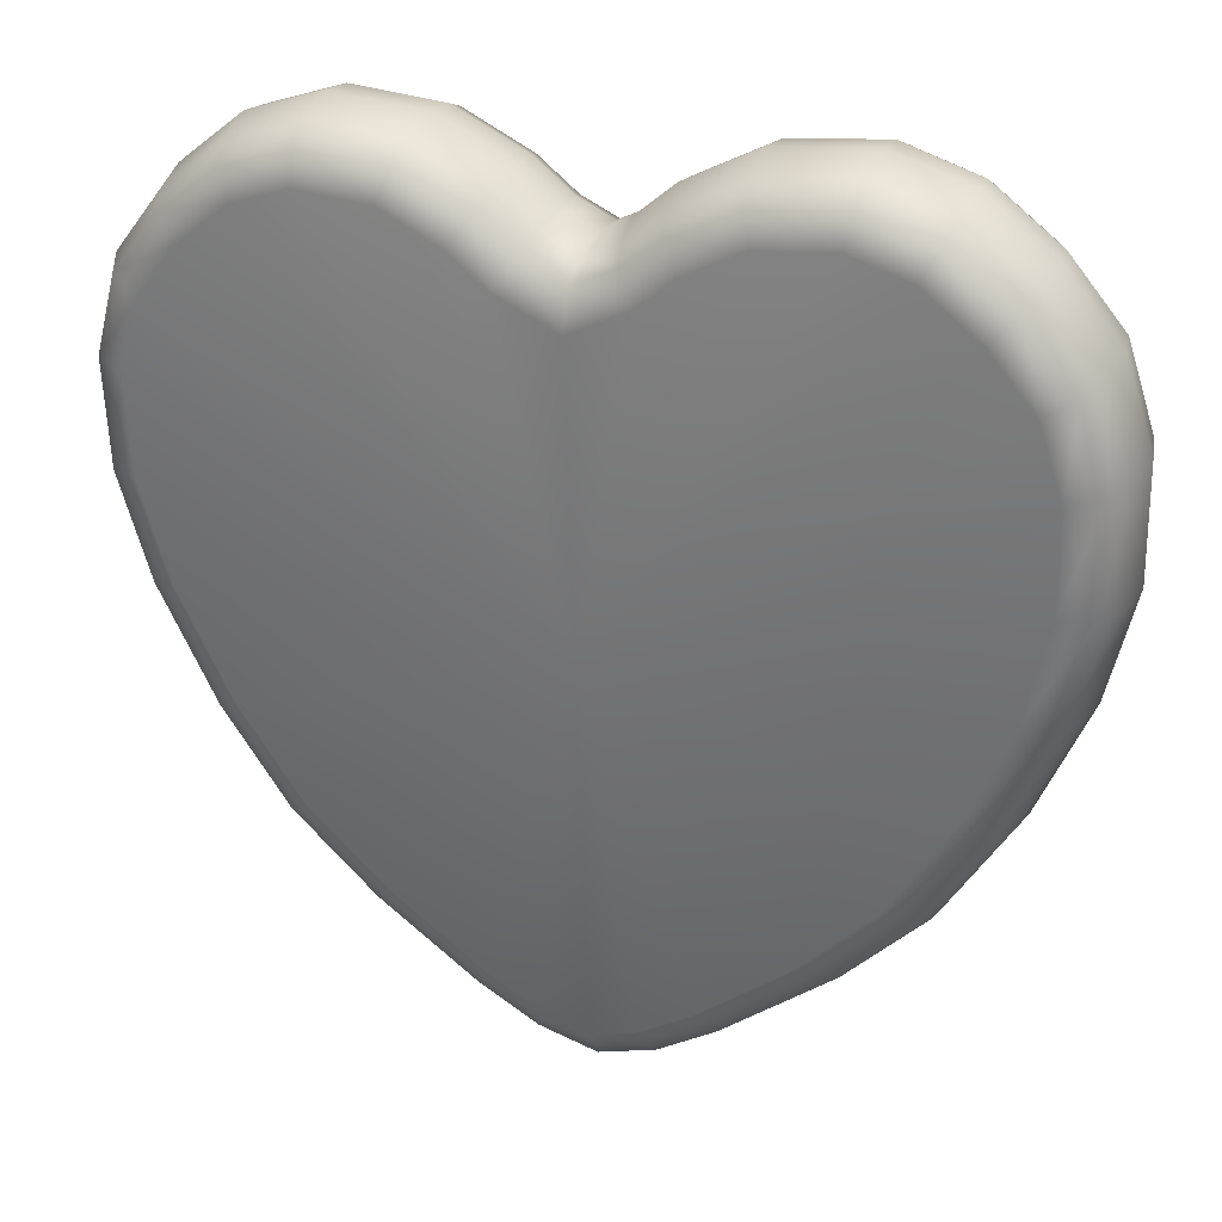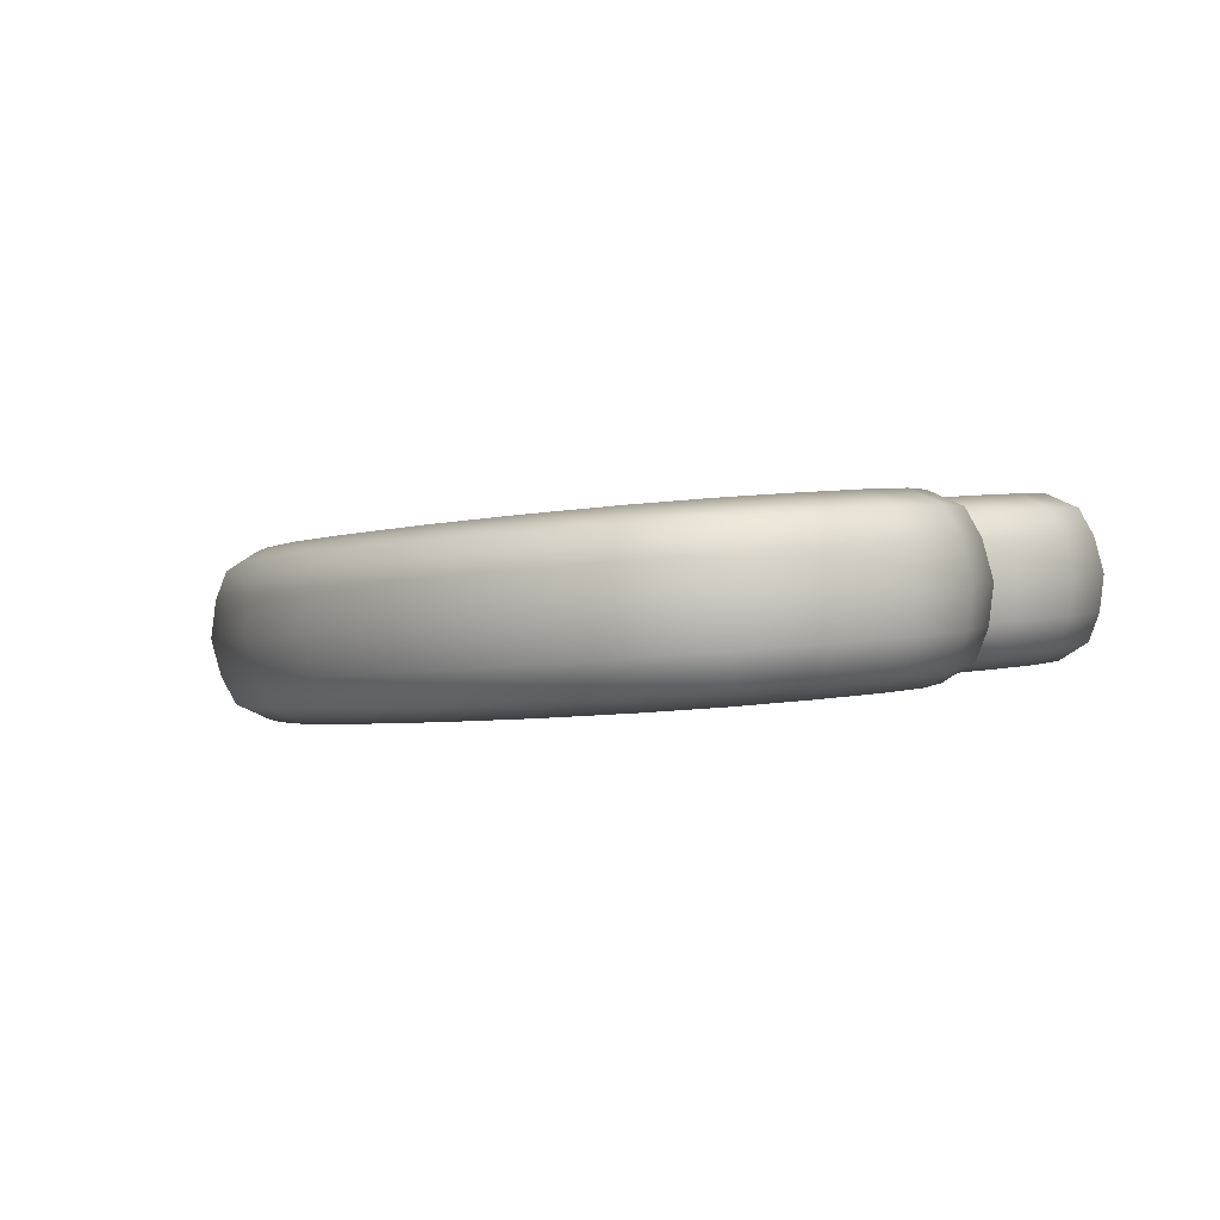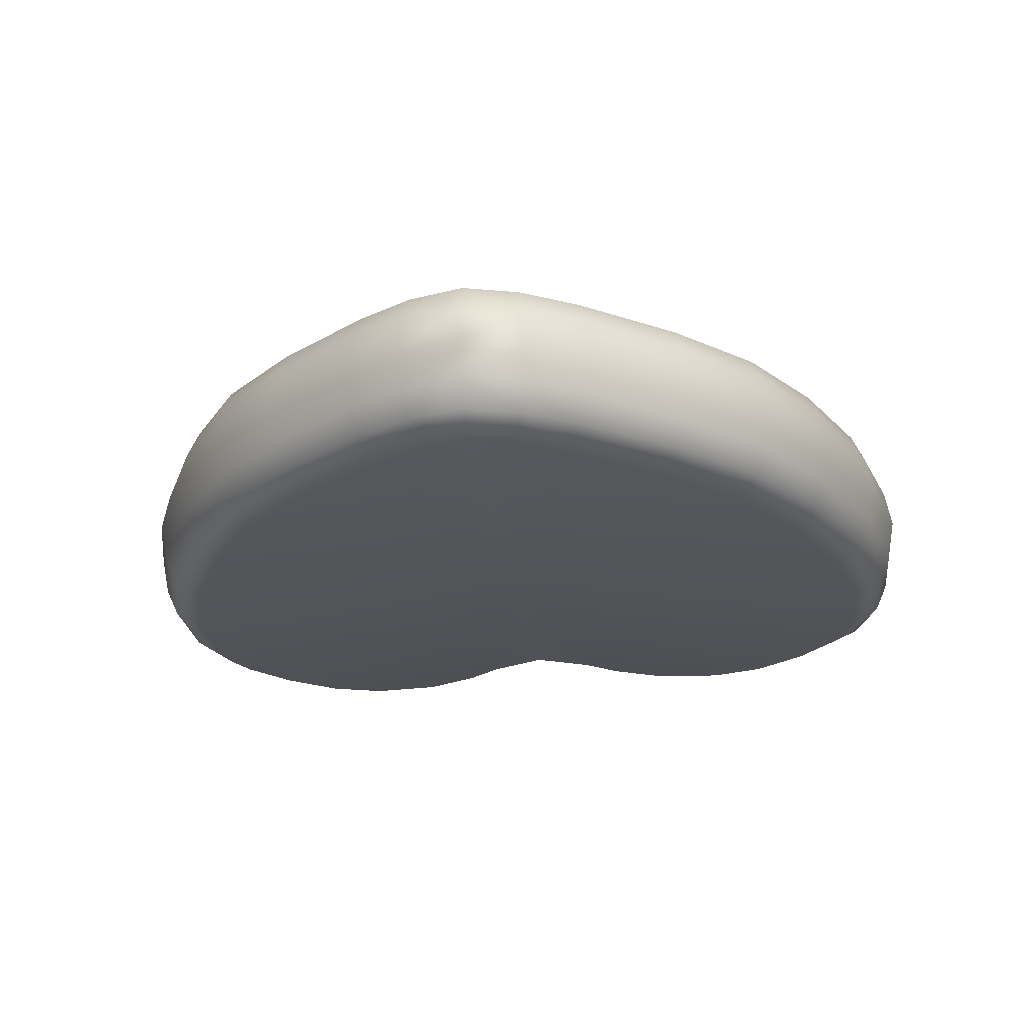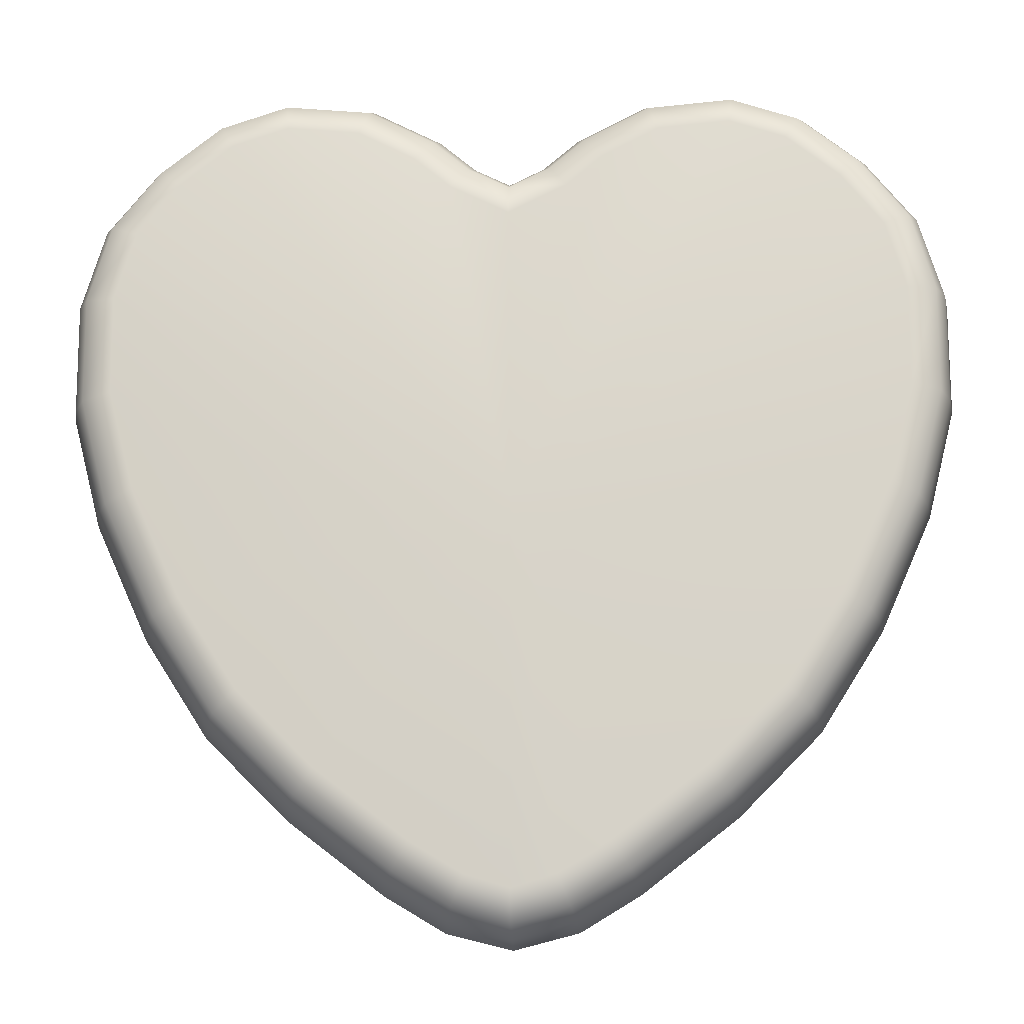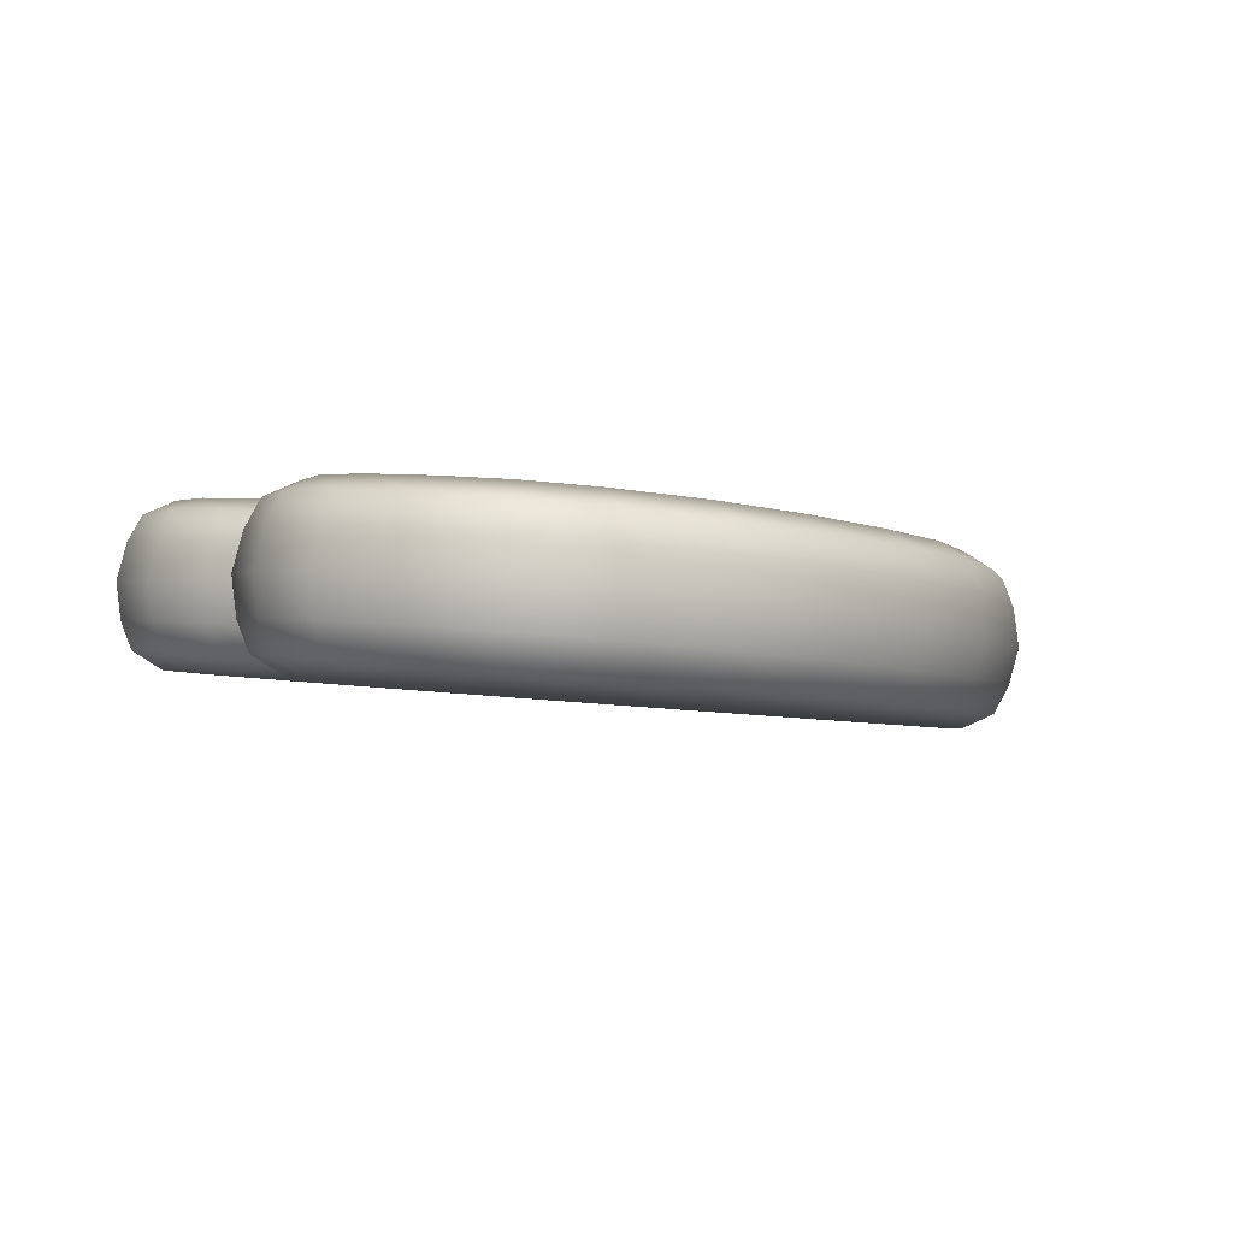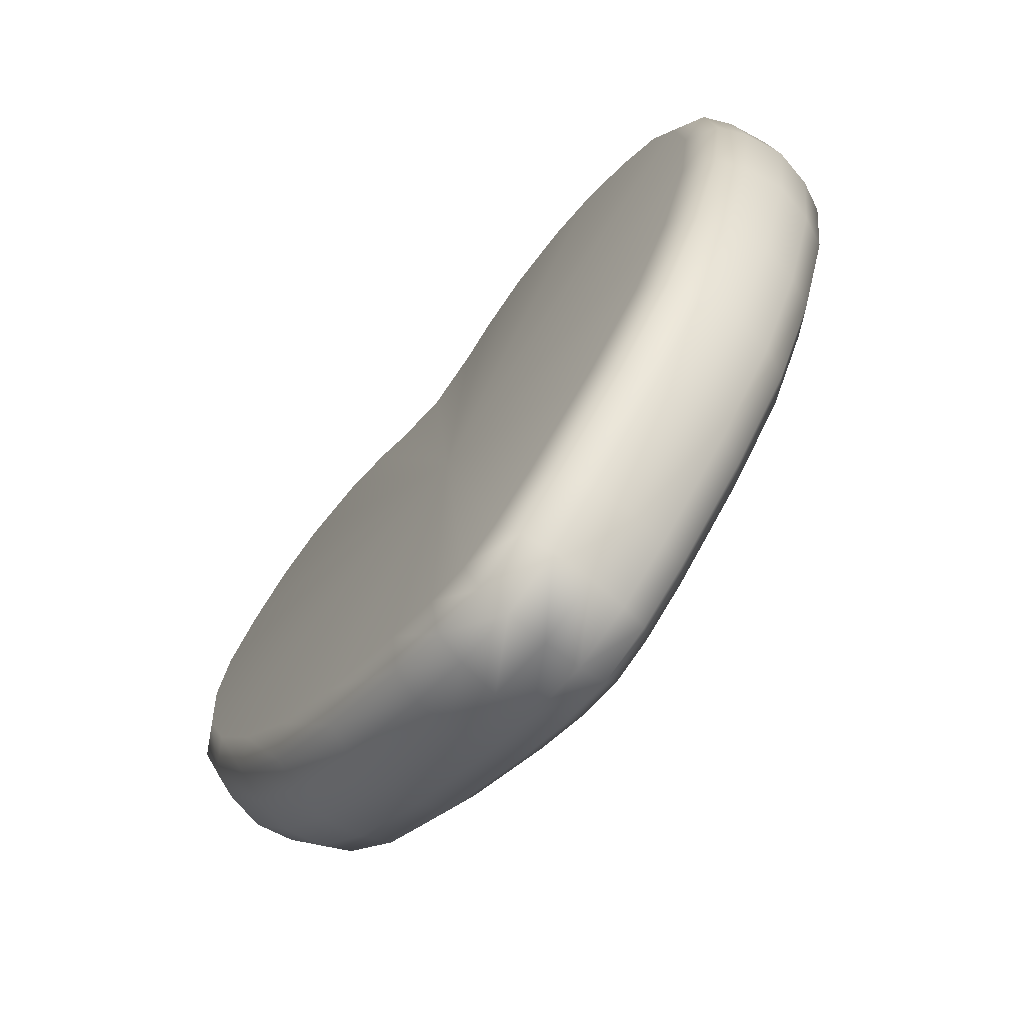
<metadata>
{"format":"obj","ext":"obj","renderer":"f3d","projection":"perspective","resolution":1024,"background":"white","views":[{"elev":25.4,"azim":20.7,"up":"+Y"},{"elev":2.0,"azim":114.6,"up":"+Z"},{"elev":-27.7,"azim":6.8,"up":"+Z"},{"elev":-20.4,"azim":2.0,"up":"+Y"},{"elev":-0.4,"azim":-115.1,"up":"+Z"},{"elev":-78.4,"azim":51.1,"up":"+Y"}]}
</metadata>
<code>
g default
v 0 -0.6061 0.3397
v 4e-06 -0.5996 0.4202
v 3e-06 -0.5859 0.2635
v 0 0.2485 0.5818
v 0 0.2762 0.2406
v -0.8928 0.4761 0.5075
v -0.867 0.4747 0.5655
v -0.8045 0.4798 0.6006
v -0.8055 0.6798 0.6168
v -0.8681 0.6915 0.5831
v -0.894 0.6999 0.5256
v -0.7641 0.8181 0.628
v -0.8206 0.8503 0.596
v -0.844 0.8671 0.5392
v -0.7416 0.9951 0.5495
v -0.7232 0.9721 0.6059
v -0.6787 0.9249 0.6367
v -0.5704 1.011 0.6437
v -0.6006 1.069 0.6138
v -0.6132 1.097 0.5578
v -0.456 1.049 0.6467
v -0.4633 1.115 0.6175
v -0.4664 1.146 0.5618
v -0.31 1.036 0.6457
v -0.2921 1.099 0.6162
v -0.2847 1.129 0.5604
v -0.1442 1.057 0.5545
v -0.1587 1.03 0.6106
v -0.1937 0.9754 0.6408
v 0 0.8539 0.6309
v 0 0.9262 0.6022
v 0 0.9597 0.5467
v 0.07083 0.9947 0.5495
v 0.08515 0.9683 0.6056
v 0.1197 0.913 0.6357
v 0.31 1.036 0.6457
v 0.2921 1.099 0.6162
v 0.2847 1.129 0.5604
v 0.4664 1.146 0.5618
v 0.4633 1.115 0.6175
v 0.456 1.049 0.6467
v 0.5704 1.011 0.6437
v 0.6006 1.069 0.6138
v 0.6132 1.097 0.5578
v 0.6787 0.9249 0.6367
v 0.7232 0.9721 0.6059
v 0.7416 0.9951 0.5495
v 0.7641 0.8181 0.628
v 0.8206 0.8503 0.596
v 0.844 0.8671 0.5392
v 0.894 0.6999 0.5256
v 0.8681 0.6915 0.5831
v 0.8055 0.6798 0.6168
v 0.8045 0.4798 0.6006
v 0.867 0.4747 0.5655
v 0.8928 0.4761 0.5075
v 0.8369 0.256 0.4896
v 0.8123 0.2598 0.5481
v 0.753 0.2775 0.5842
v 0.7305 0.01939 0.4704
v 0.7076 0.02697 0.5292
v 0.6524 0.0538 0.5661
v 0.6028 -0.1806 0.4542
v 0.5825 -0.169 0.5133
v 0.5335 -0.1326 0.5509
v 0.438 -0.3449 0.4409
v 0.4209 -0.3302 0.5003
v 0.3795 -0.2861 0.5385
v 0.2444 -0.4939 0.4288
v 0.2298 -0.4772 0.4884
v 0.1944 -0.4285 0.5269
v 0.08881 -0.492 0.5218
v 0.1143 -0.5467 0.4827
v 0.1249 -0.5658 0.423
v 0 -0.5184 0.5197
v 0 -0.5807 0.48
v -0.1249 -0.5658 0.423
v -0.1143 -0.5467 0.4827
v -0.08881 -0.492 0.5218
v -0.1944 -0.4285 0.5269
v -0.2298 -0.4772 0.4884
v -0.2444 -0.4939 0.4288
v -0.438 -0.3449 0.4409
v -0.4209 -0.3302 0.5003
v -0.3795 -0.2861 0.5385
v -0.6028 -0.1806 0.4542
v -0.5825 -0.169 0.5133
v -0.5335 -0.1326 0.5509
v -0.7305 0.01939 0.4704
v -0.7076 0.02697 0.5292
v -0.6524 0.0538 0.5661
v -0.8369 0.256 0.4896
v -0.8123 0.2598 0.5481
v -0.753 0.2775 0.5842
v -0.8928 0.4888 0.3507
v -0.867 0.4968 0.2931
v -0.8045 0.5075 0.2593
v -0.894 0.7126 0.3688
v -0.8681 0.7136 0.3107
v -0.8055 0.7074 0.2756
v -0.844 0.8799 0.3824
v -0.8206 0.8724 0.3236
v -0.7641 0.8458 0.2868
v -0.6787 0.9526 0.2954
v -0.7232 0.9942 0.3334
v -0.7416 1.008 0.3928
v -0.6132 1.11 0.401
v -0.6006 1.092 0.3413
v -0.5704 1.039 0.3024
v -0.4664 1.158 0.405
v -0.4633 1.137 0.345
v -0.456 1.077 0.3055
v -0.2847 1.142 0.4036
v -0.2921 1.121 0.3438
v -0.31 1.063 0.3044
v -0.1937 1.003 0.2995
v -0.1587 1.052 0.3382
v -0.1442 1.069 0.3977
v 0 0.9724 0.3899
v 0 0.9483 0.3297
v 0 0.8816 0.2897
v 0.1197 0.9407 0.2945
v 0.08515 0.9904 0.3331
v 0.07083 1.007 0.3927
v 0.2847 1.142 0.4036
v 0.2921 1.121 0.3438
v 0.31 1.063 0.3044
v 0.456 1.077 0.3055
v 0.4633 1.137 0.345
v 0.4664 1.158 0.405
v 0.6132 1.11 0.401
v 0.6006 1.092 0.3413
v 0.5704 1.039 0.3024
v 0.7416 1.008 0.3928
v 0.7232 0.9942 0.3334
v 0.6787 0.9526 0.2954
v 0.844 0.8799 0.3824
v 0.8206 0.8724 0.3236
v 0.7641 0.8458 0.2868
v 0.8055 0.7074 0.2756
v 0.8681 0.7136 0.3107
v 0.894 0.7126 0.3688
v 0.8928 0.4888 0.3507
v 0.867 0.4968 0.2931
v 0.8045 0.5075 0.2593
v 0.8369 0.2687 0.3328
v 0.8123 0.2819 0.2757
v 0.753 0.3052 0.2429
v 0.7305 0.03211 0.3136
v 0.7076 0.04907 0.2568
v 0.6524 0.08148 0.2248
v 0.6028 -0.1679 0.2974
v 0.5825 -0.1469 0.2409
v 0.5335 -0.1049 0.2097
v 0.438 -0.3322 0.2841
v 0.4209 -0.3081 0.2278
v 0.3795 -0.2584 0.1972
v 0.2444 -0.4812 0.272
v 0.2298 -0.4551 0.2159
v 0.1944 -0.4008 0.1857
v 0.1249 -0.553 0.2662
v 0.1143 -0.5246 0.2103
v 0.08881 -0.4643 0.1805
v 0 -0.5586 0.2075
v 0 -0.4907 0.1784
v -0.08881 -0.4643 0.1805
v -0.1143 -0.5246 0.2103
v -0.1249 -0.553 0.2662
v -0.2444 -0.4812 0.272
v -0.2298 -0.4551 0.2159
v -0.1944 -0.4008 0.1857
v -0.438 -0.3322 0.2841
v -0.4209 -0.3081 0.2278
v -0.3795 -0.2584 0.1972
v -0.6028 -0.1679 0.2974
v -0.5825 -0.1469 0.2409
v -0.5335 -0.1049 0.2097
v -0.7305 0.03211 0.3136
v -0.7076 0.04907 0.2568
v -0.6524 0.08148 0.2248
v -0.8369 0.2687 0.3328
v -0.8123 0.2819 0.2757
v -0.753 0.3052 0.2429
v -0.07083 1.007 0.3927
v -0.08515 0.9904 0.3331
v -0.1197 0.9407 0.2945
v -0.1197 0.913 0.6357
v -0.08515 0.9683 0.6056
v -0.07083 0.9947 0.5495
v 0.1937 0.9754 0.6408
v 0.1587 1.03 0.6106
v 0.1442 1.057 0.5545
v 0.1442 1.069 0.3977
v 0.1587 1.052 0.3382
v 0.1937 1.003 0.2995
v -0.9077 0.4806 0.4289
v -0.9088 0.7083 0.4474
v -0.7522 1.012 0.472
v -0.6202 1.117 0.4805
v -0.4681 1.167 0.4845
v -0.1359 1.075 0.4771
v -0.06262 1.014 0.4721
v 0.06262 1.014 0.4721
v 0.1359 1.075 0.4771
v 0.4681 1.167 0.4845
v 0.6202 1.117 0.4805
v 0.7522 1.012 0.472
v 0.9088 0.7083 0.4474
v 0.9077 0.4806 0.4289
v 0.851 0.2574 0.4108
v 0.7437 0.01865 0.3914
v 0.6145 -0.1836 0.3751
v 0.4479 -0.3498 0.3616
v 0.2529 -0.4999 0.3494
v 0.1309 -0.573 0.3435
v -0.1309 -0.573 0.3435
v -0.2529 -0.4999 0.3494
v -0.4479 -0.3498 0.3616
v -0.6145 -0.1836 0.3751
v -0.7437 0.01865 0.3914
v -0.851 0.2574 0.4108
v -0.2805 1.15 0.4832
v 0.2805 1.15 0.4832
v -0.8571 0.8803 0.4613
v 0.8571 0.8803 0.4613
v 0 0.9795 0.4694
g FoodNose
f 14 13 16 15
f 13 12 17 16
f 26 25 28 27
f 25 24 29 28
f 32 31 34 33
f 31 30 35 34
f 38 37 40 39
f 37 36 41 40
f 50 49 52 51
f 49 48 53 52
f 56 55 58 57
f 55 54 59 58
f 2 76 78 77
f 76 75 79 78
f 82 81 84 83
f 81 80 85 84
f 103 102 105 104
f 102 101 106 105
f 115 114 117 116
f 114 113 118 117
f 121 120 123 122
f 120 119 124 123
f 127 126 129 128
f 126 125 130 129
f 139 138 141 140
f 138 137 142 141
f 165 164 167 166
f 164 3 168 167
f 4 9 8
f 18 17 4
f 4 21 18
f 4 187 29
f 4 190 35
f 42 41 4
f 4 45 42
f 54 53 4
f 59 54 4
f 62 59 4
f 65 62 4
f 68 65 4
f 71 68 4
f 4 72 71
f 80 79 4
f 85 80 4
f 88 85 4
f 91 88 4
f 94 91 4
f 8 94 4
f 97 100 5
f 5 104 109
f 109 112 5
f 5 116 186
f 5 122 195
f 5 128 133
f 133 136 5
f 5 140 145
f 145 148 5
f 148 151 5
f 151 154 5
f 154 157 5
f 157 160 5
f 160 163 5
f 5 166 171
f 171 174 5
f 174 177 5
f 177 180 5
f 180 183 5
f 183 97 5
f 165 166 5
f 4 79 75
f 75 72 4
f 5 163 165
f 115 116 5
f 4 29 24
f 36 190 4
f 5 195 127
f 24 21 4
f 5 112 115
f 127 128 5
f 4 41 36
f 103 104 5
f 4 17 12
f 48 45 4
f 5 136 139
f 12 9 4
f 5 100 103
f 139 140 5
f 4 53 48
f 30 187 4
f 5 186 121
f 121 122 5
f 4 35 30
f 6 7 10 11
f 7 8 9 10
f 11 10 13 14
f 10 9 12 13
f 15 16 19 20
f 16 17 18 19
f 20 19 22 23
f 19 18 21 22
f 23 22 25 26
f 22 21 24 25
f 30 31 188 187
f 31 32 189 188
f 36 37 191 190
f 37 38 192 191
f 39 40 43 44
f 40 41 42 43
f 44 43 46 47
f 43 42 45 46
f 47 46 49 50
f 46 45 48 49
f 51 52 55 56
f 52 53 54 55
f 57 58 61 60
f 58 59 62 61
f 60 61 64 63
f 61 62 65 64
f 63 64 67 66
f 64 65 68 67
f 66 67 70 69
f 67 68 71 70
f 69 70 73 74
f 70 71 72 73
f 74 73 76 2
f 73 72 75 76
f 77 78 81 82
f 78 79 80 81
f 83 84 87 86
f 84 85 88 87
f 86 87 90 89
f 87 88 91 90
f 89 90 93 92
f 90 91 94 93
f 8 7 93 94
f 7 6 92 93
f 95 96 182 181
f 96 97 183 182
f 97 96 99 100
f 96 95 98 99
f 100 99 102 103
f 99 98 101 102
f 104 105 108 109
f 105 106 107 108
f 109 108 111 112
f 108 107 110 111
f 112 111 114 115
f 111 110 113 114
f 119 120 185 184
f 120 121 186 185
f 125 126 194 193
f 126 127 195 194
f 128 129 132 133
f 129 130 131 132
f 133 132 135 136
f 132 131 134 135
f 136 135 138 139
f 135 134 137 138
f 140 141 144 145
f 141 142 143 144
f 145 144 147 148
f 144 143 146 147
f 148 147 150 151
f 147 146 149 150
f 151 150 153 154
f 150 149 152 153
f 154 153 156 157
f 153 152 155 156
f 157 156 159 160
f 156 155 158 159
f 160 159 162 163
f 159 158 161 162
f 163 162 164 165
f 162 161 3 164
f 166 167 170 171
f 167 168 169 170
f 171 170 173 174
f 170 169 172 173
f 174 173 176 177
f 173 172 175 176
f 177 176 179 180
f 176 175 178 179
f 180 179 182 183
f 179 178 181 182
f 116 117 185 186
f 117 118 184 185
f 27 28 188 189
f 28 29 187 188
f 33 34 191 192
f 34 35 190 191
f 122 123 194 195
f 123 124 193 194
f 6 11 197 196
f 98 95 196 197
f 15 20 199 198
f 107 106 198 199
f 20 23 200 199
f 110 107 199 200
f 27 189 202 201
f 184 118 201 202
f 33 192 204 203
f 193 124 203 204
f 39 44 206 205
f 131 130 205 206
f 44 47 207 206
f 134 131 206 207
f 51 56 209 208
f 143 142 208 209
f 56 57 210 209
f 146 143 209 210
f 57 60 211 210
f 149 146 210 211
f 60 63 212 211
f 152 149 211 212
f 63 66 213 212
f 155 152 212 213
f 66 69 214 213
f 158 155 213 214
f 69 74 215 214
f 161 158 214 215
f 77 82 217 216
f 169 168 216 217
f 82 83 218 217
f 172 169 217 218
f 83 86 219 218
f 175 172 218 219
f 86 89 220 219
f 178 175 219 220
f 89 92 221 220
f 181 178 220 221
f 92 6 196 221
f 95 181 221 196
f 168 3 1 216
f 74 2 1 215
f 26 27 201 222
f 118 113 222 201
f 192 38 223 204
f 125 193 204 223
f 23 26 222 200
f 113 110 200 222
f 38 39 205 223
f 130 125 223 205
f 14 15 198 224
f 106 101 224 198
f 47 50 225 207
f 137 134 207 225
f 11 14 224 197
f 101 98 197 224
f 50 51 208 225
f 142 137 225 208
f 189 32 226 202
f 119 184 202 226
f 32 33 203 226
f 124 119 226 203
f 2 77 216 1
f 3 161 215 1

</code>
